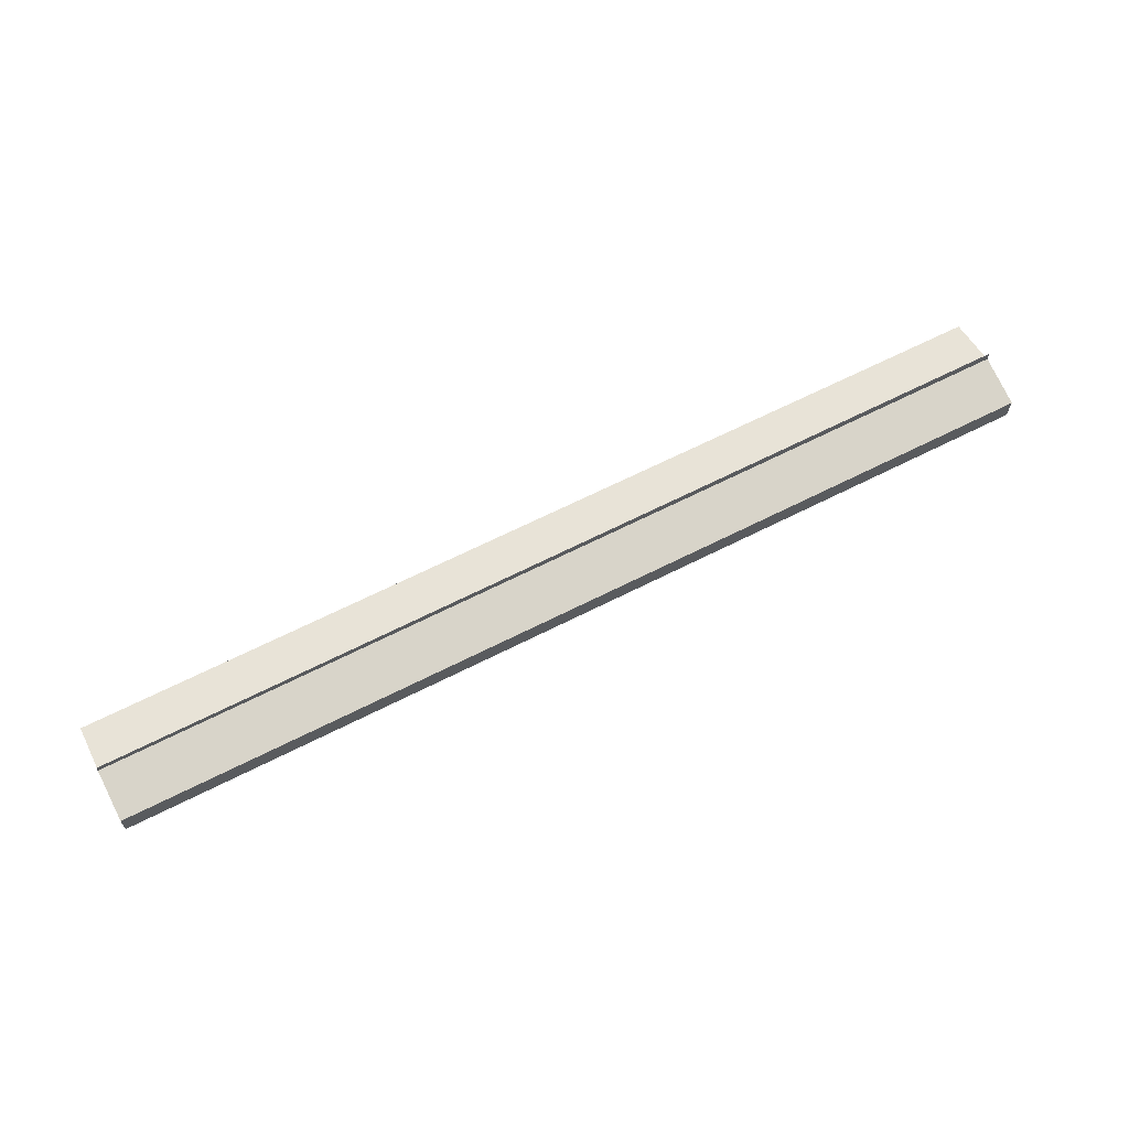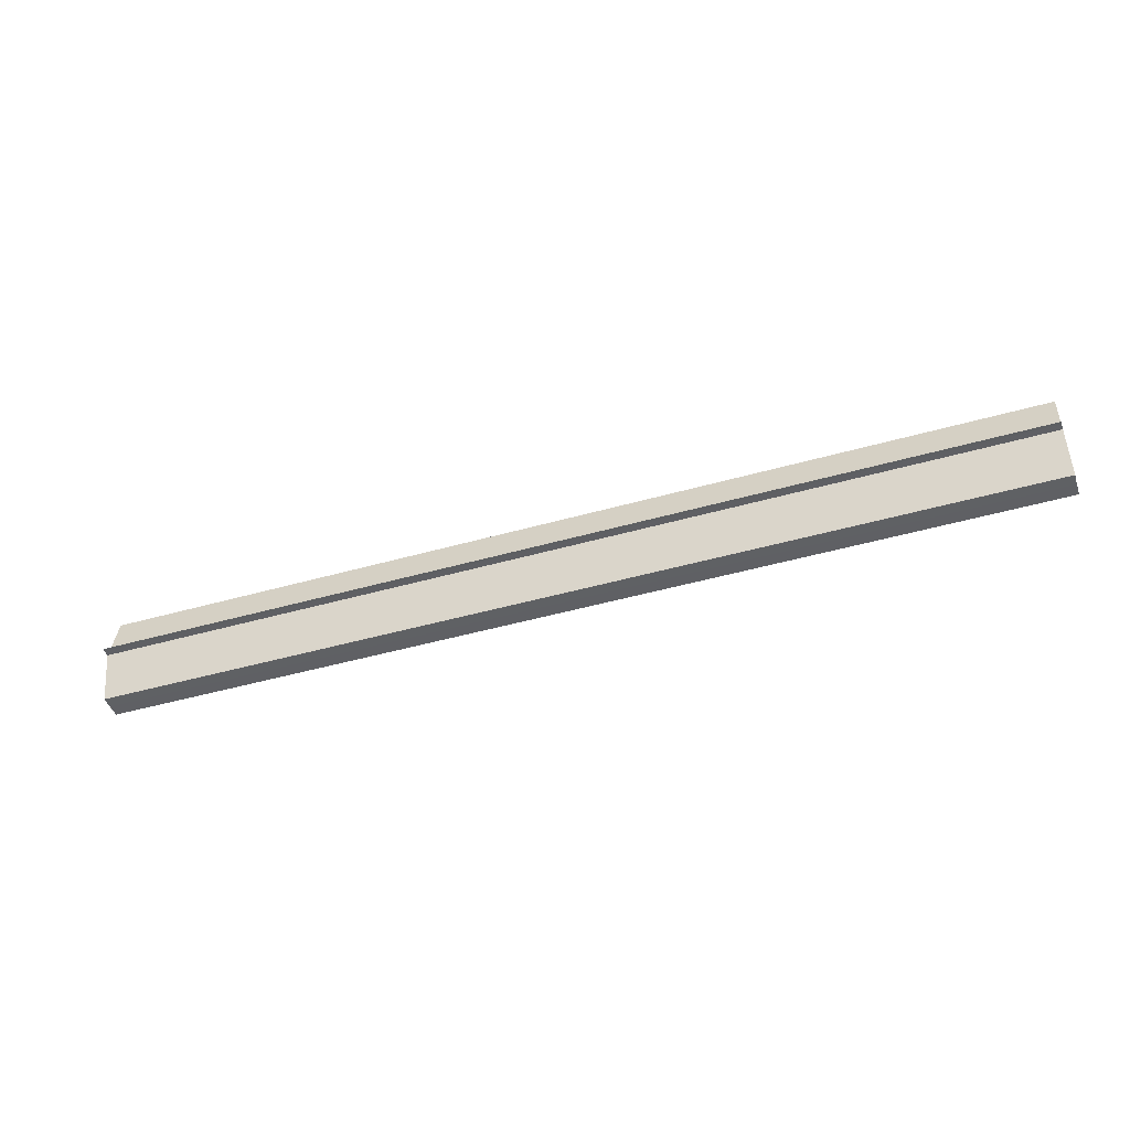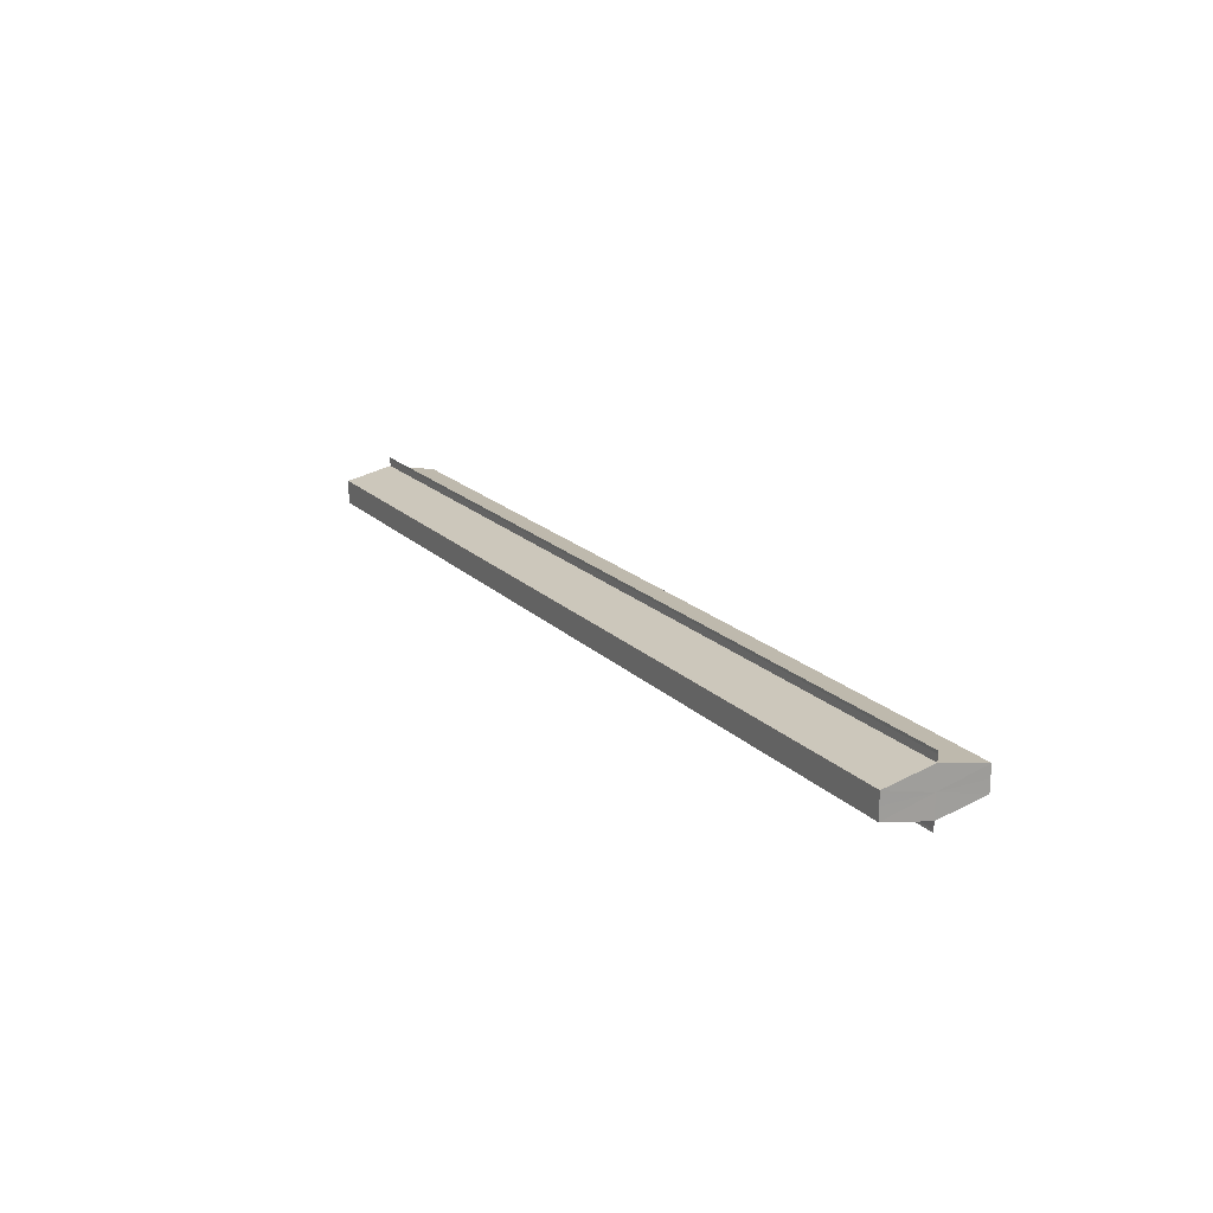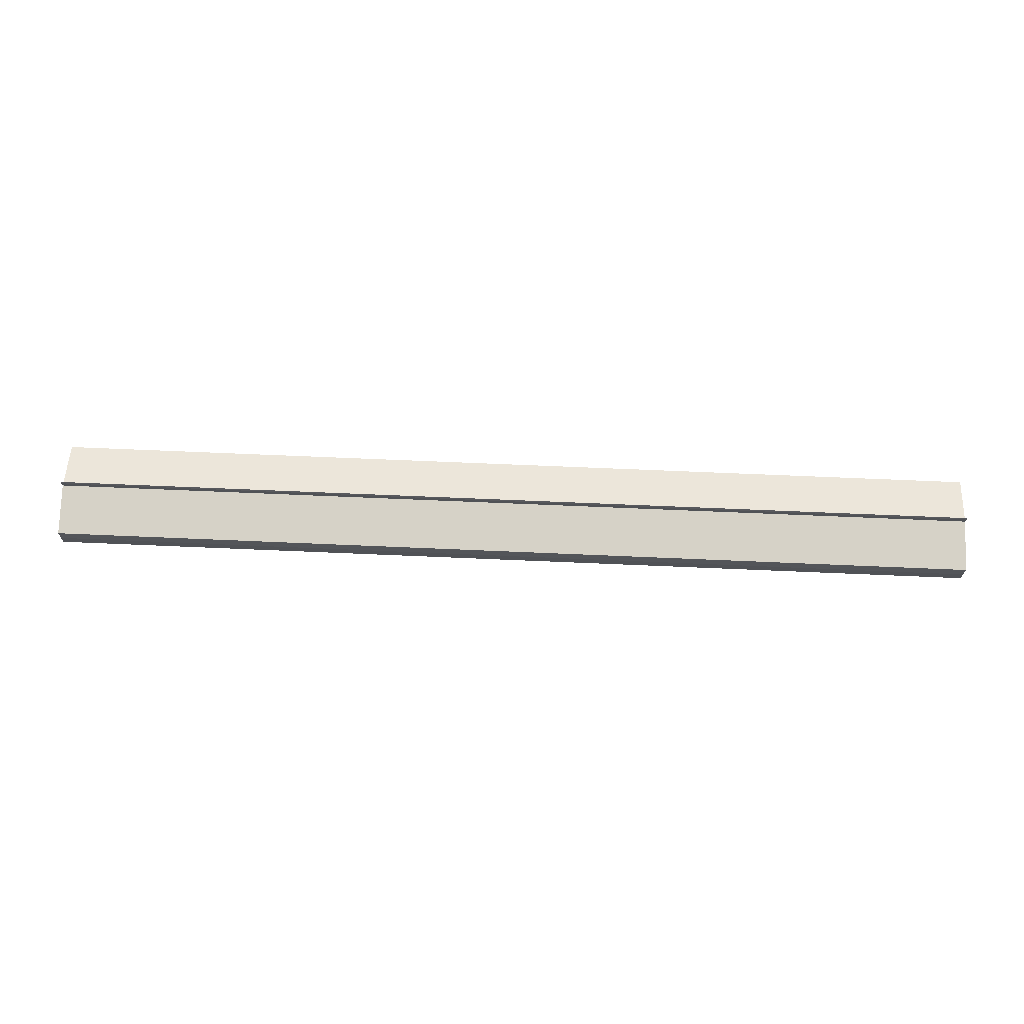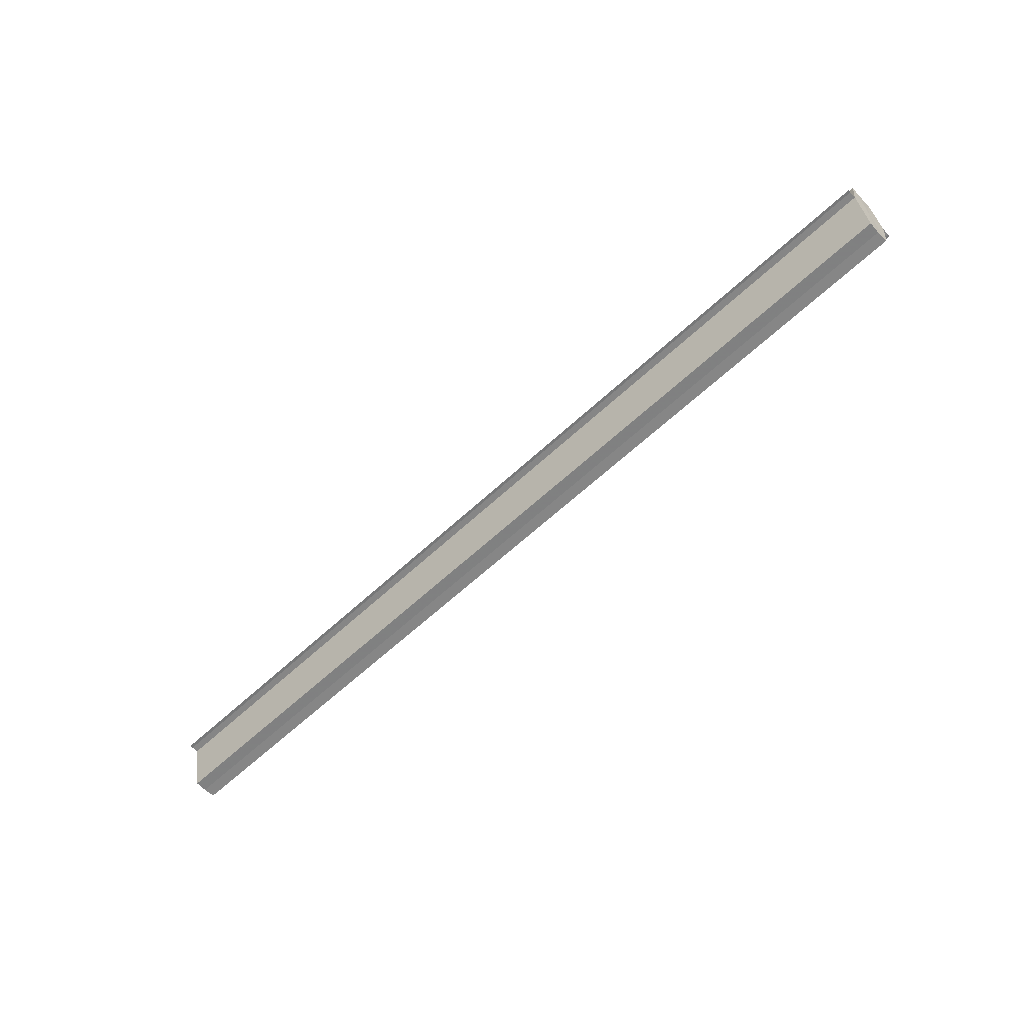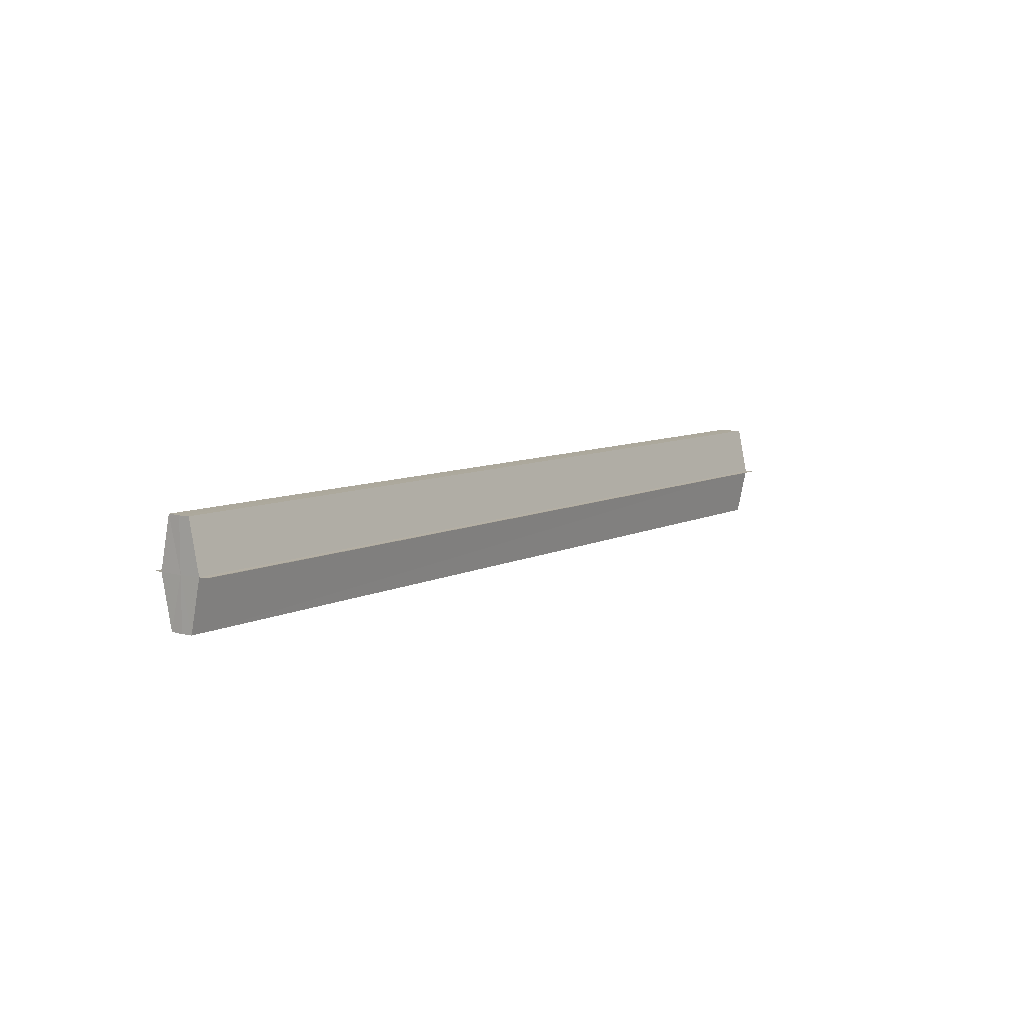
<metadata>
{"format":"obj","ext":"obj","renderer":"f3d","projection":"perspective","resolution":1024,"background":"white","views":[{"elev":65.4,"azim":-27.1,"up":"+Z"},{"elev":-45.1,"azim":18.3,"up":"+Y"},{"elev":18.5,"azim":60.6,"up":"+Z"},{"elev":66.7,"azim":-177.5,"up":"+Z"},{"elev":-60.7,"azim":43.7,"up":"+Y"},{"elev":7.9,"azim":-54.3,"up":"+Y"}]}
</metadata>
<code>
o 8226
v 2174 1865 7.074
v 2174 1865 7.074
v 2175 1865 7.074
v 2174 1865 7.074
v 2175 1865 7.074
v 2175 1865 7.076
v 2174 1865 7.076
v 2174 1865 7.078
v 2174 1865 7.08
v 2175 1865 7.078
v 2174 1865 7.078
v 2175 1865 7.078
v 2174 1865 7.082
v 2175 1865 7.08
v 2174 1865 7.084
v 2175 1865 7.082
v 2174 1865 7.08
v 2175 1865 7.08
v 2174 1865 7.082
v 2175 1865 7.082
v 2174 1865 7.086
v 2175 1865 7.086
v 2174 1865 7.086
v 2174 1865 7.086
v 2175 1865 7.086
v 2174 1865 7.084
v 2175 1865 7.084
v 2174 1865 7.08
v 2174 1865 7.082
v 2174 1865 7.08
v 2174 1865 7.082
v 2174 1865 7.078
v 2174 1865 7.08
v 2174 1865 7.078
v 2174 1865 7.076
v 2175 1865 7.078
v 2175 1865 7.076
v 2175 1865 7.074
v 2175 1865 7.08
v 2174 1865 7.078
v 2175 1865 7.082
v 2174 1865 7.08
v 2175 1865 7.084
v 2174 1865 7.082
v 2174 1865 7.074
v 2175 1865 7.074
v 2174 1865 7.074
v 2174 1865 7.074
v 2174 1865 7.076
v 2174 1865 7.078
v 2175 1865 7.078
v 2174 1865 7.08
v 2175 1865 7.08
v 2174 1865 7.082
v 2175 1865 7.082
v 2174 1865 7.084
v 2174 1865 7.086
v 2174 1865 7.086
v 2175 1865 7.086
v 2174 1865 7.086
v 2175 1865 7.086
v 2175 1865 7.08
v 2175 1865 7.076
v 2175 1865 7.078
v 2175 1865 7.078
v 2175 1865 7.08
v 2175 1865 7.08
v 2175 1865 7.082
v 2175 1865 7.082
v 2175 1865 7.084
f 1 2 3
f 3 4 5
f 6 4 5
f 7 2 6
f 7 8 6
f 8 9 10
f 6 11 12
f 9 13 14
f 13 15 16
f 12 17 18
f 18 19 20
f 21 15 22
f 21 23 22
f 22 24 25
f 20 26 27
f 22 26 27
f 28 29 26
f 28 30 29
f 28 26 31
f 28 32 30
f 28 31 33
f 28 33 34
f 28 35 32
f 28 34 35
f 36 35 37
f 38 35 37
f 39 40 36
f 41 42 39
f 43 44 41
f 38 45 46
f 47 48 38
f 47 49 38
f 50 49 51
f 52 50 53
f 54 52 55
f 56 54 43
f 56 57 43
f 58 57 59
f 43 60 61
f 59 60 61
f 62 63 64
f 62 65 63
f 62 64 66
f 62 67 65
f 62 66 68
f 62 69 67
f 62 68 70
f 62 70 69

</code>
